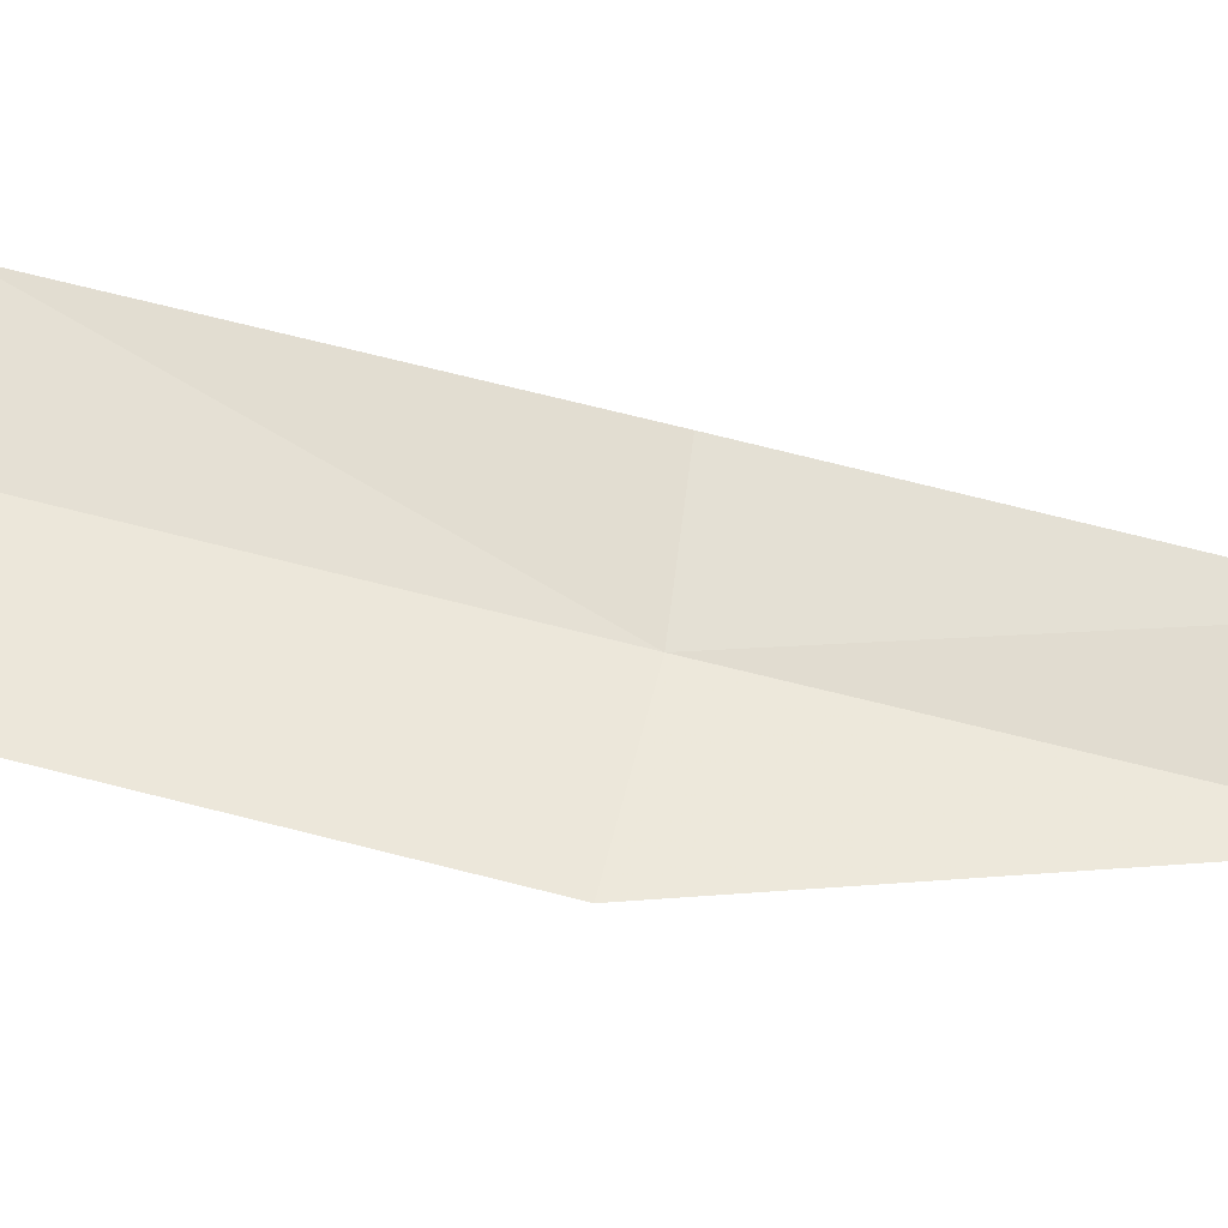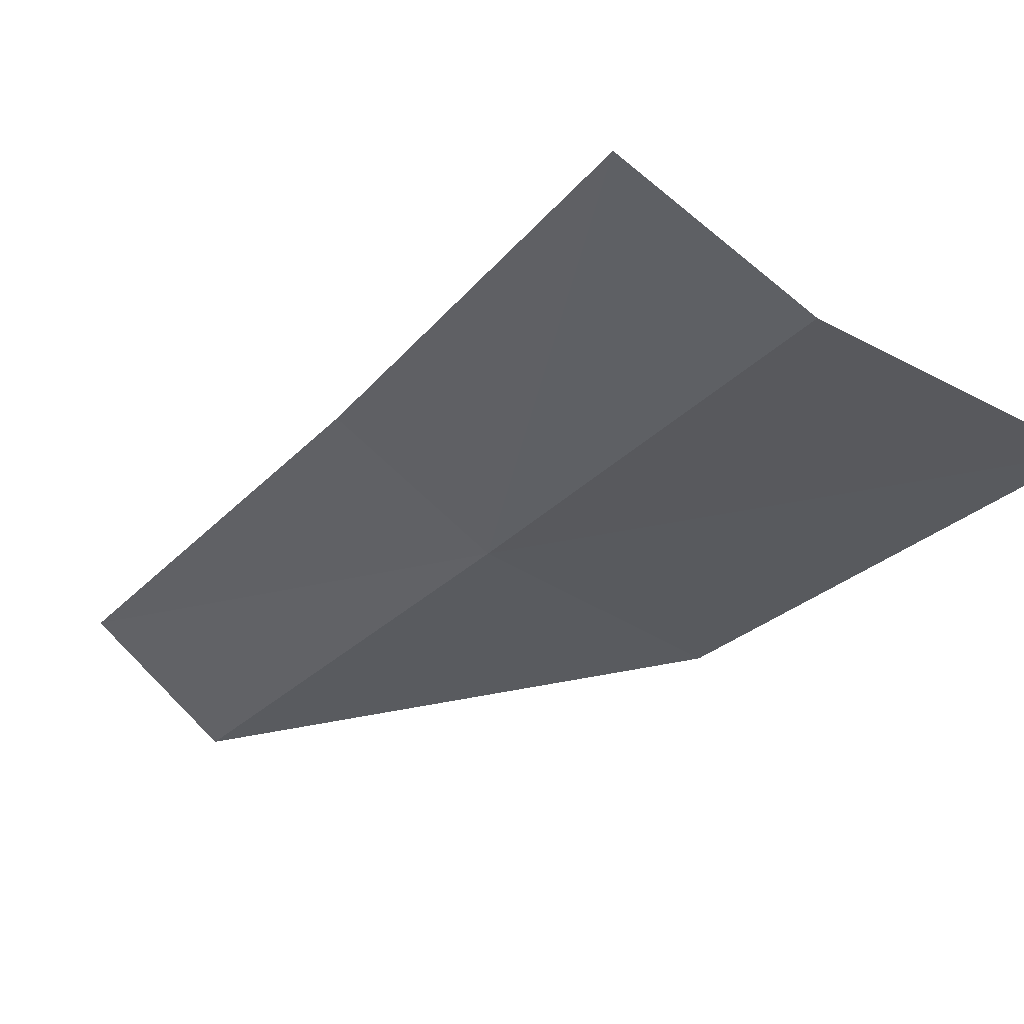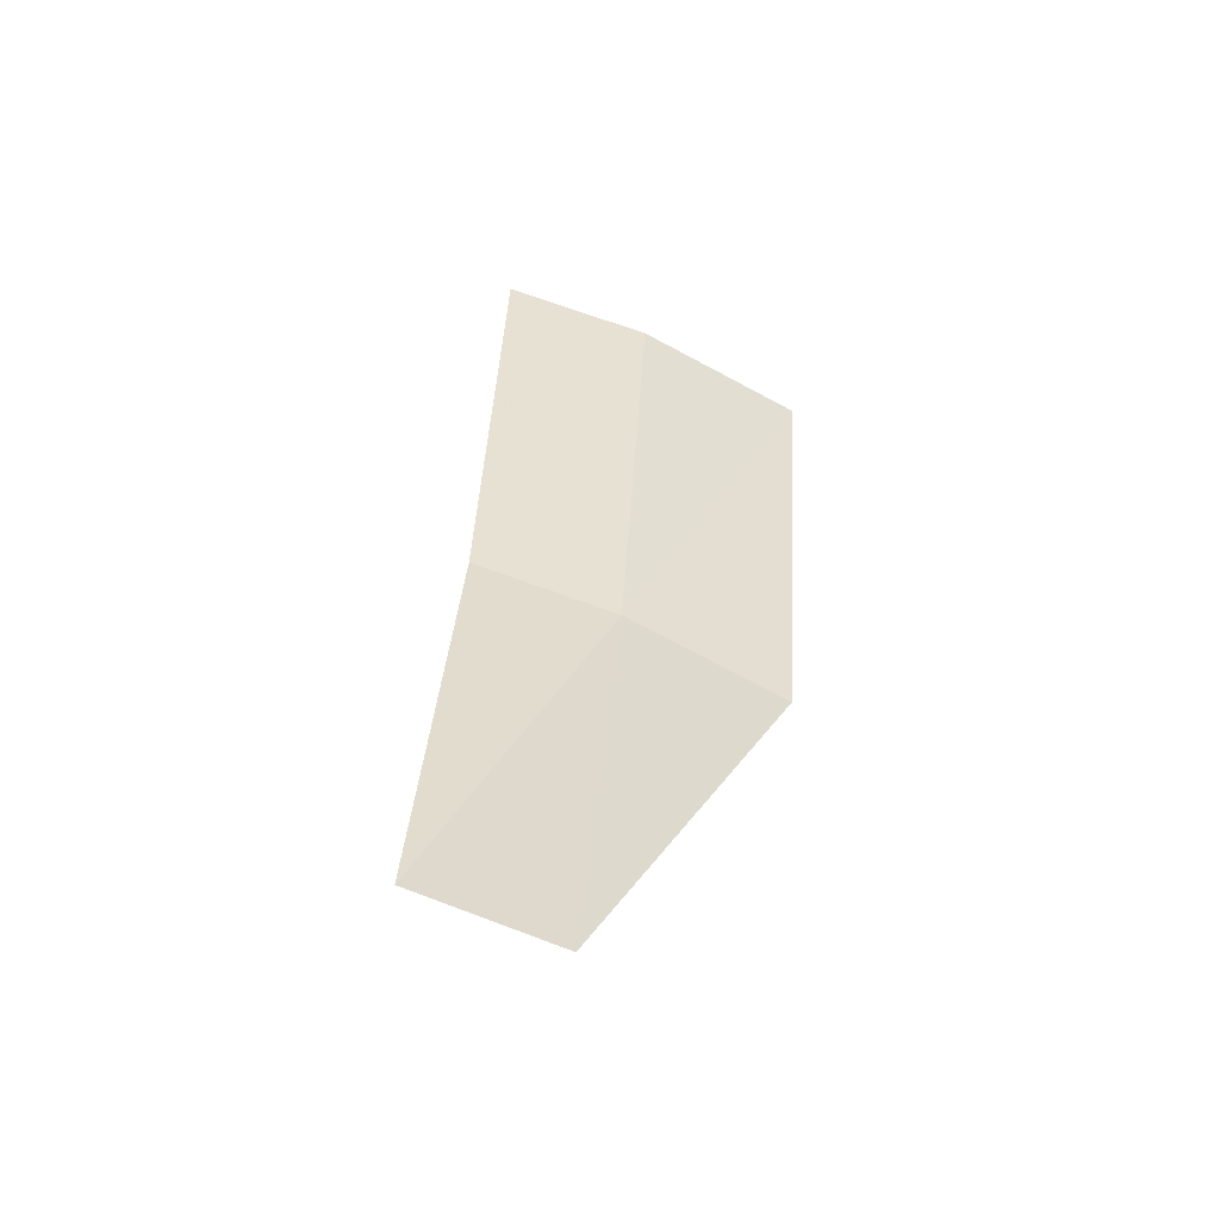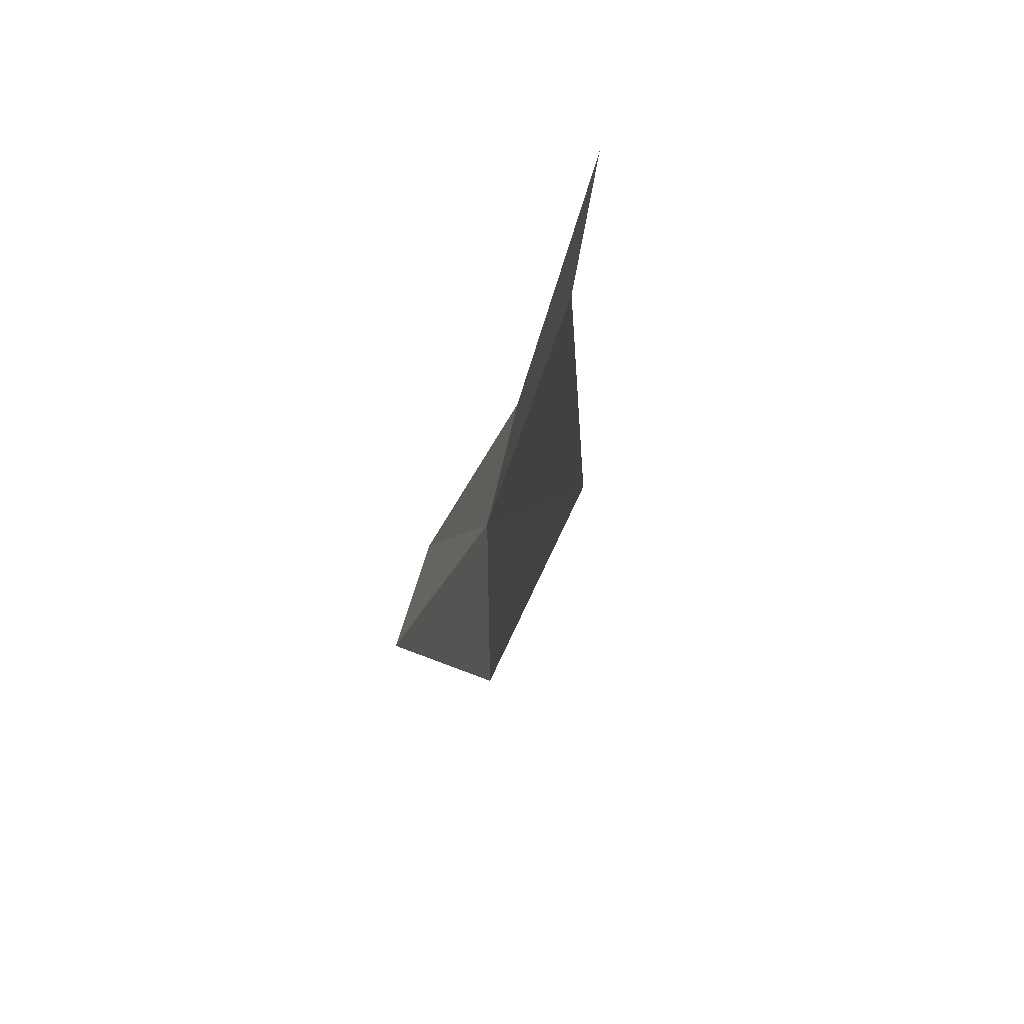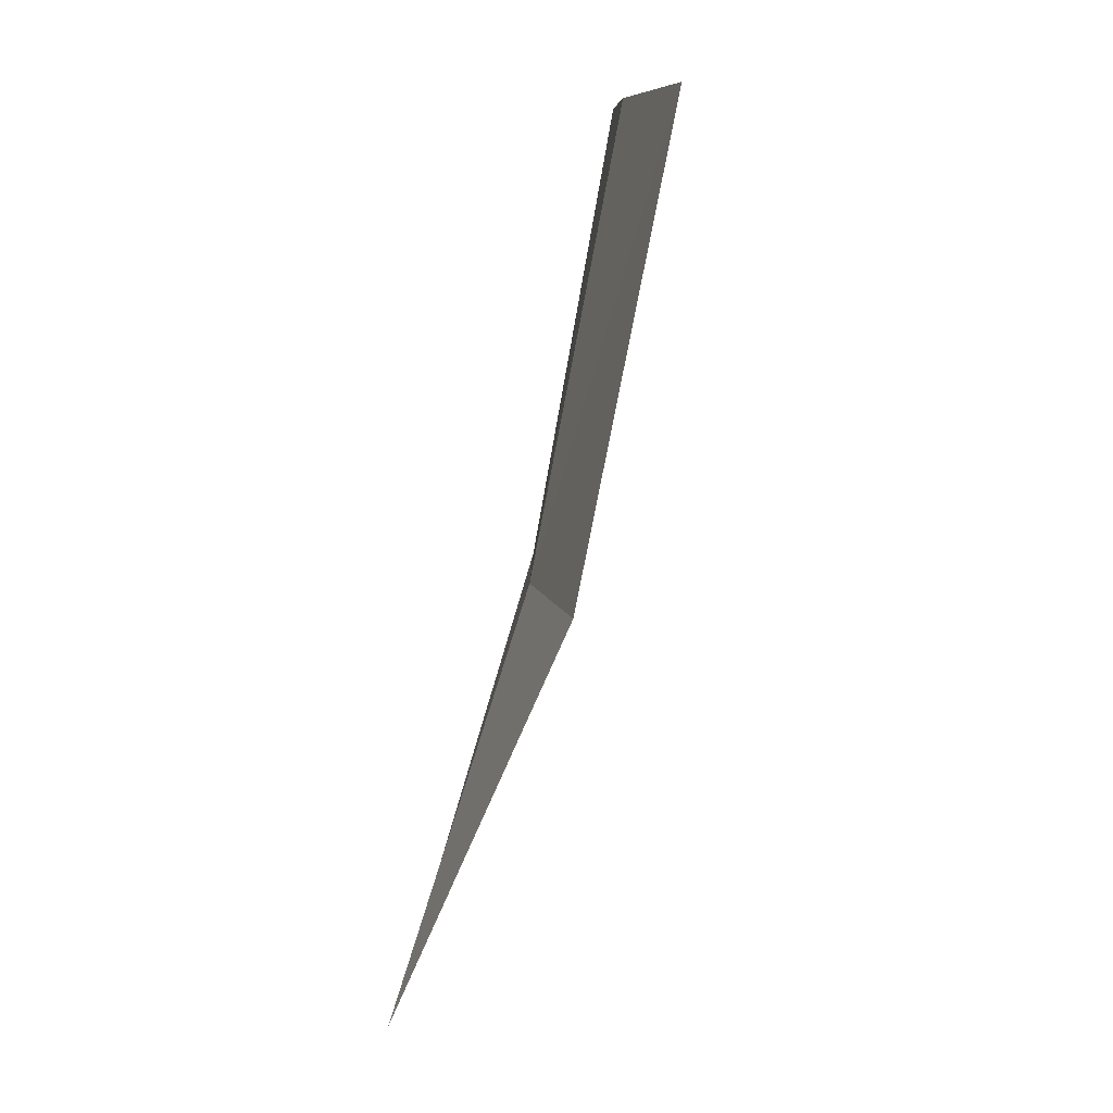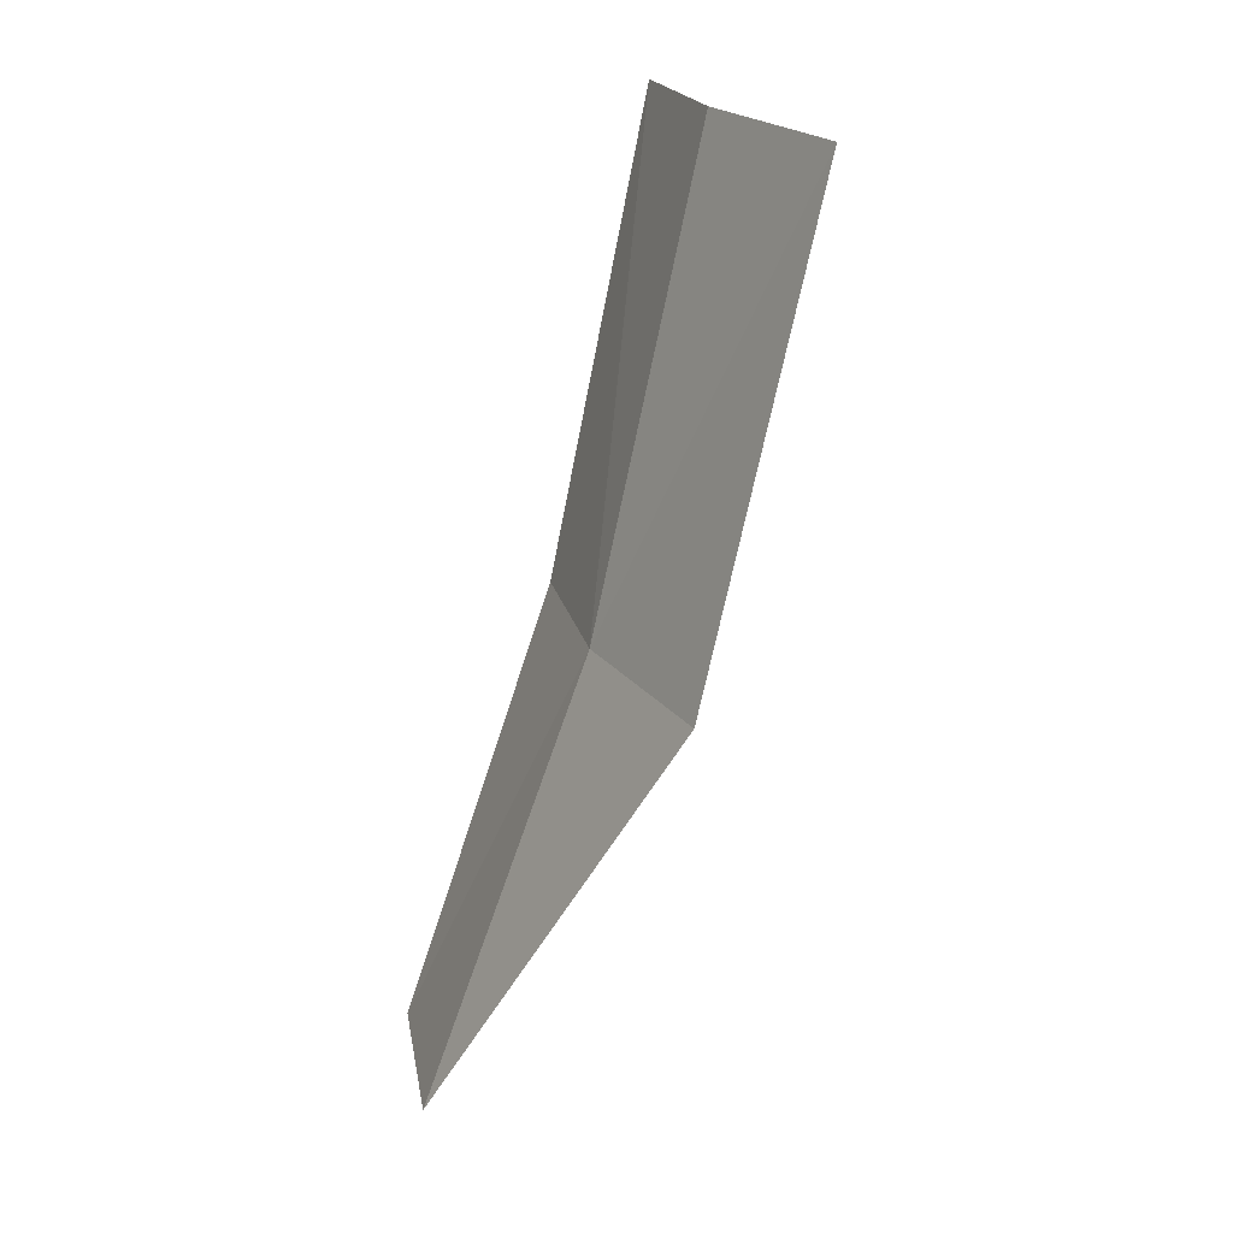
<metadata>
{"format":"obj","ext":"obj","renderer":"f3d","projection":"perspective","resolution":1024,"background":"white","views":[{"elev":31.2,"azim":-62.7,"up":"+Z"},{"elev":-11.7,"azim":168.3,"up":"+Z"},{"elev":-40.3,"azim":132.0,"up":"+Y"},{"elev":56.9,"azim":-112.5,"up":"+Y"},{"elev":-2.7,"azim":-125.3,"up":"+Y"},{"elev":10.8,"azim":-142.3,"up":"+Y"}]}
</metadata>
<code>
v -641.4 -338.3 -113.6
v -641.2 -339.1 -113.7
v -641 -339 -113.6
v -641.2 -338.2 -113.5
v -641.3 -337.4 -113.4
v -641.6 -337.4 -113.5
v -641.7 -338.3 -113.7
v -641.9 -337.5 -113.6
f 1 2 3
f 1 3 4
f 1 4 5
f 1 5 6
f 1 7 2
f 1 8 7
f 1 6 8

</code>
